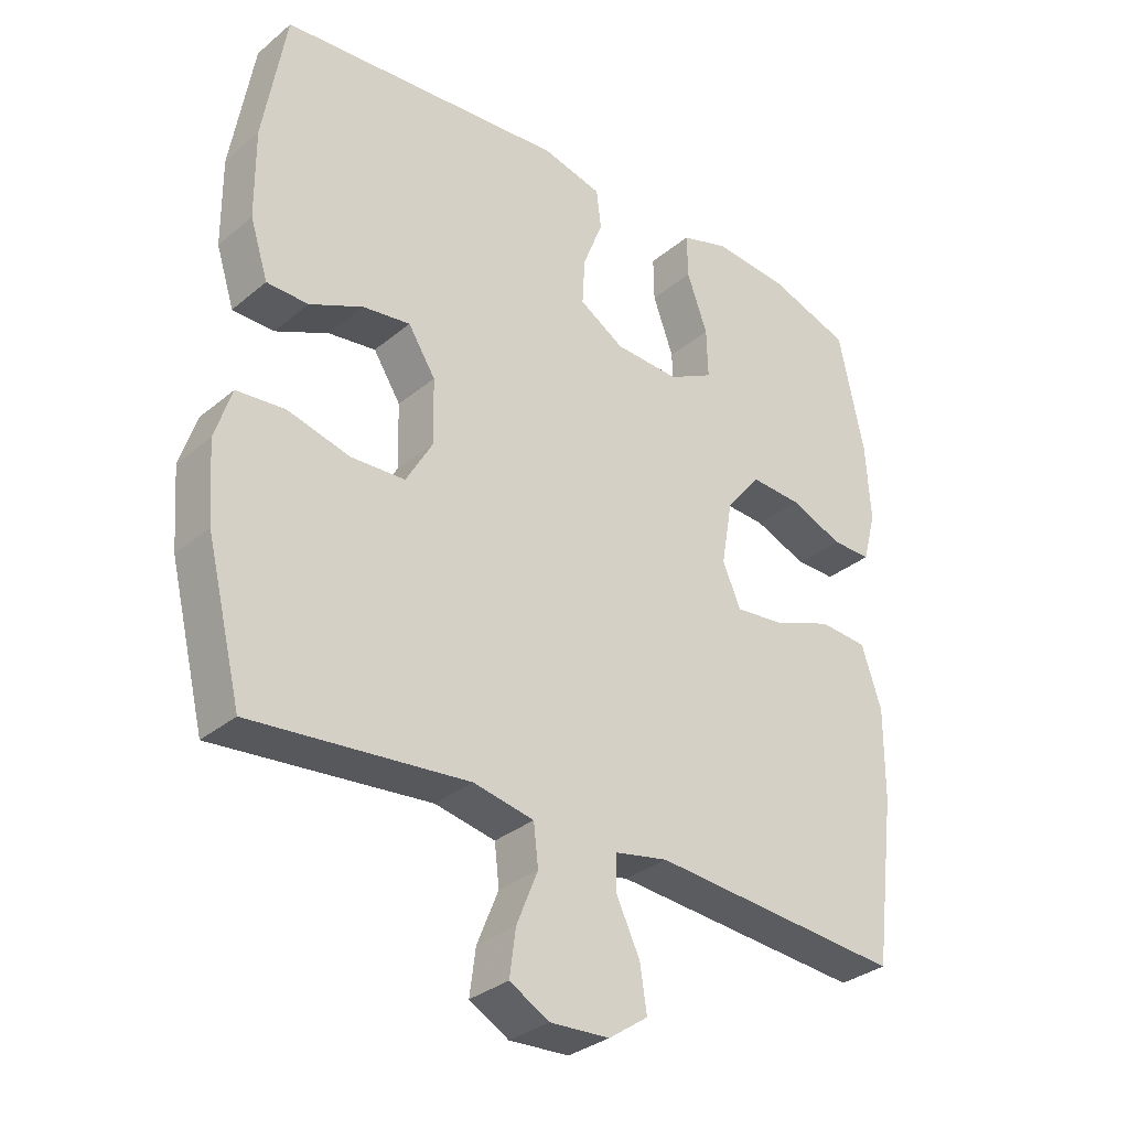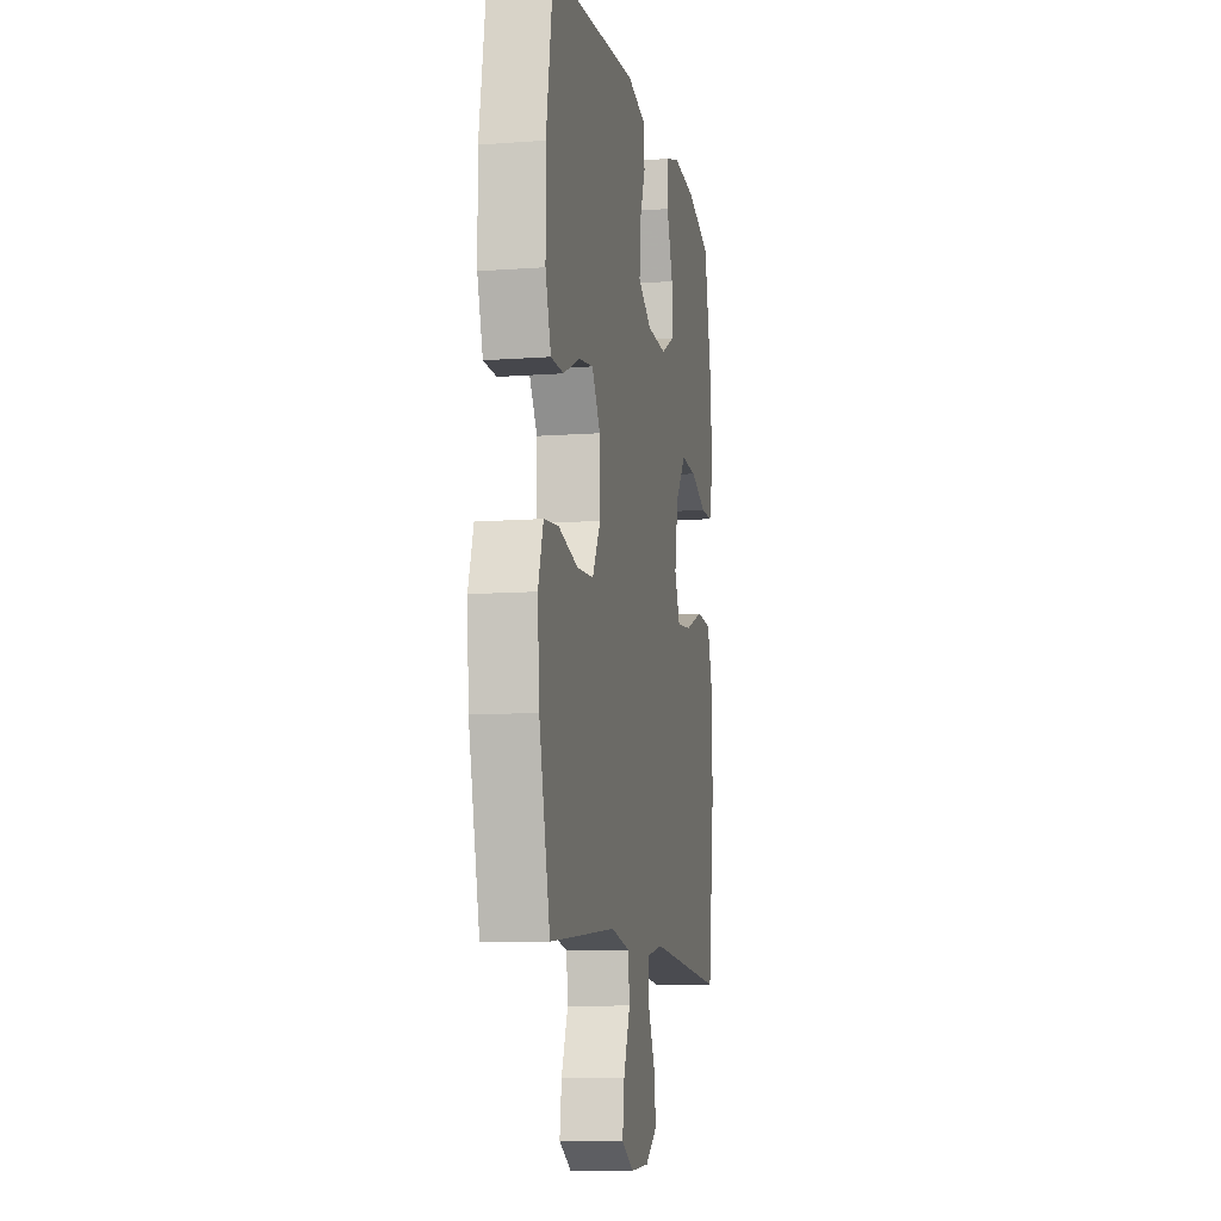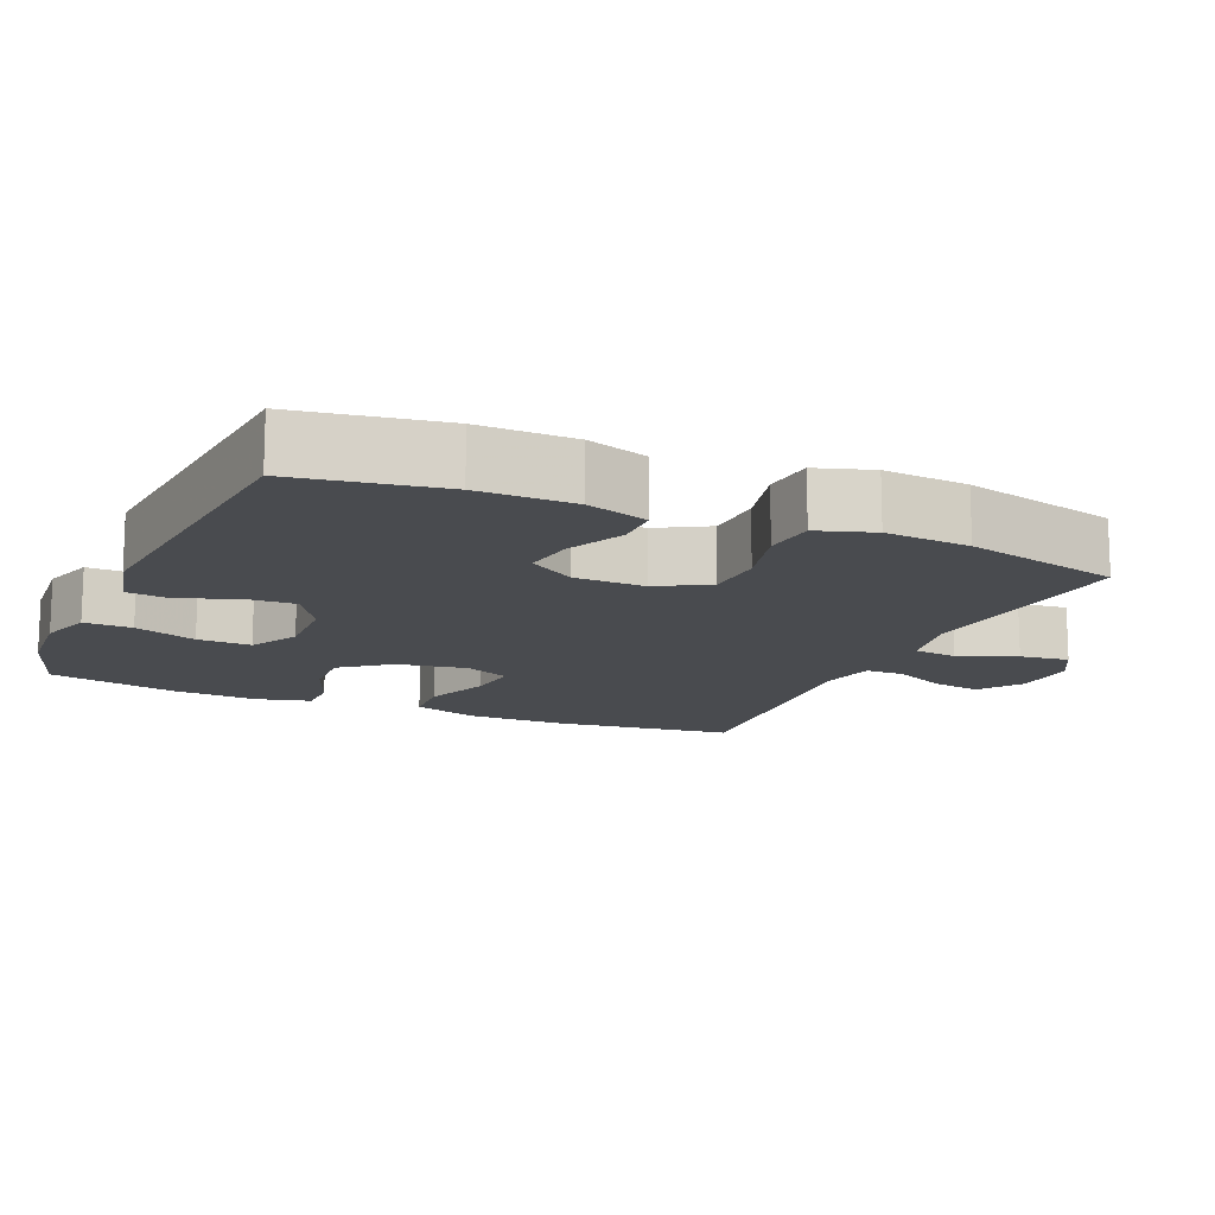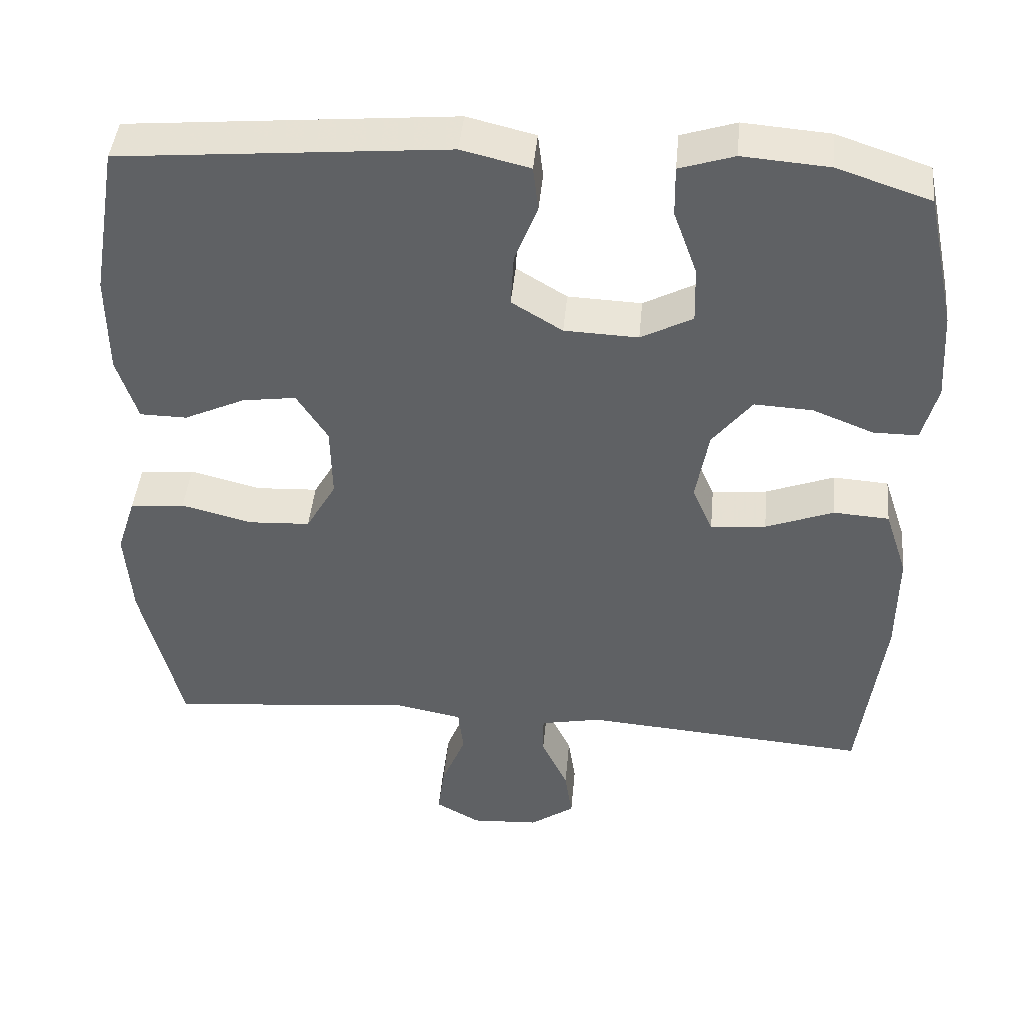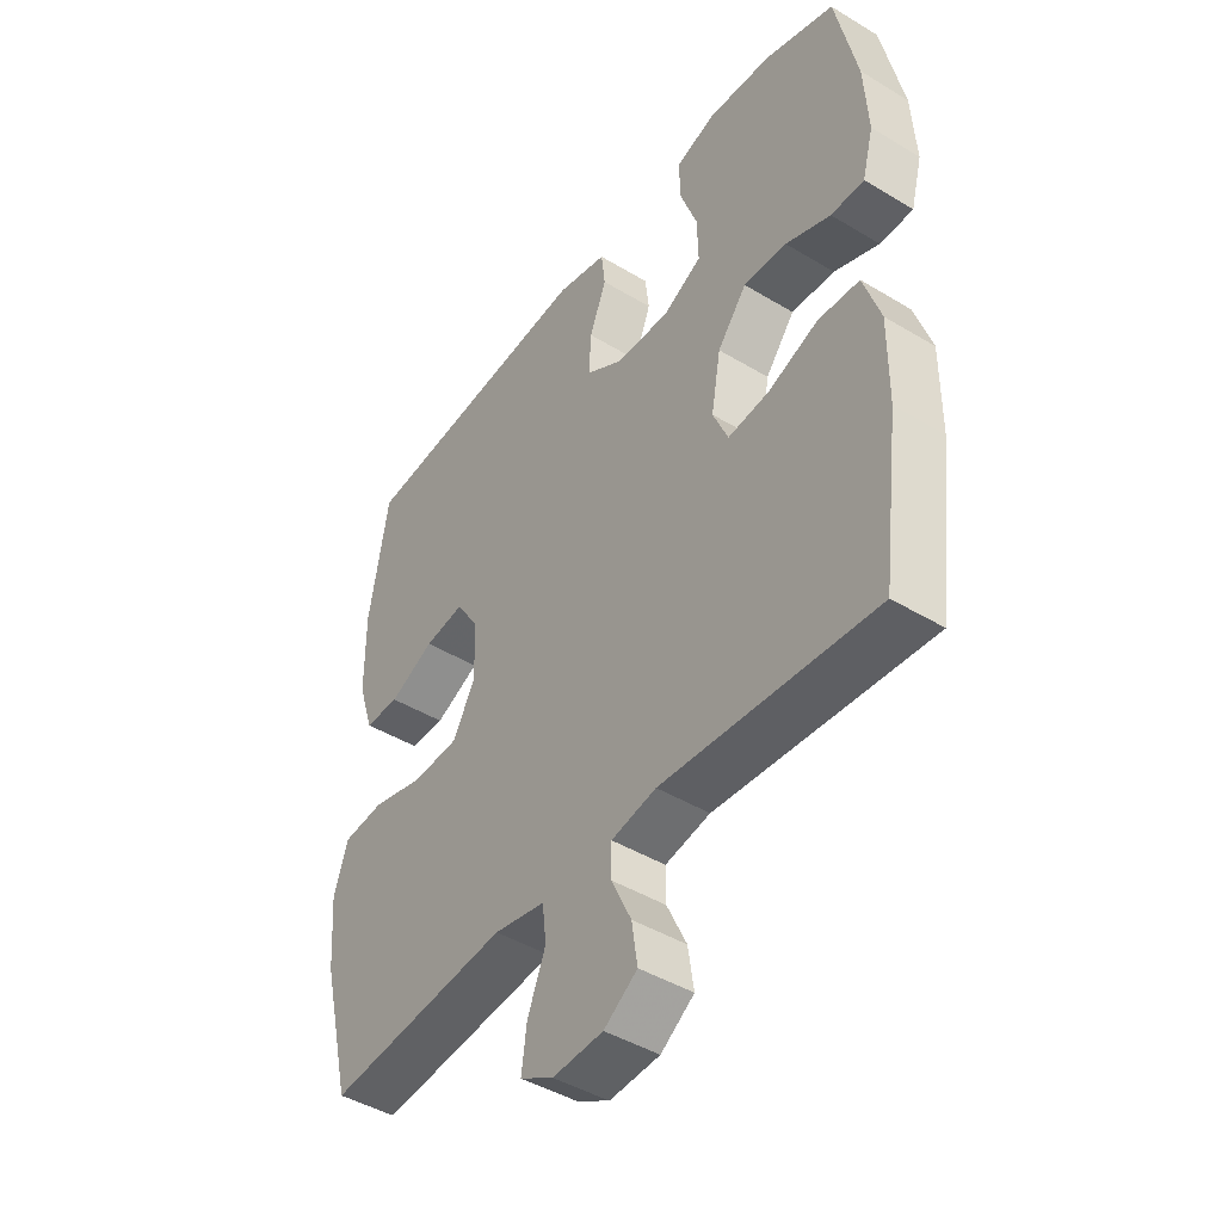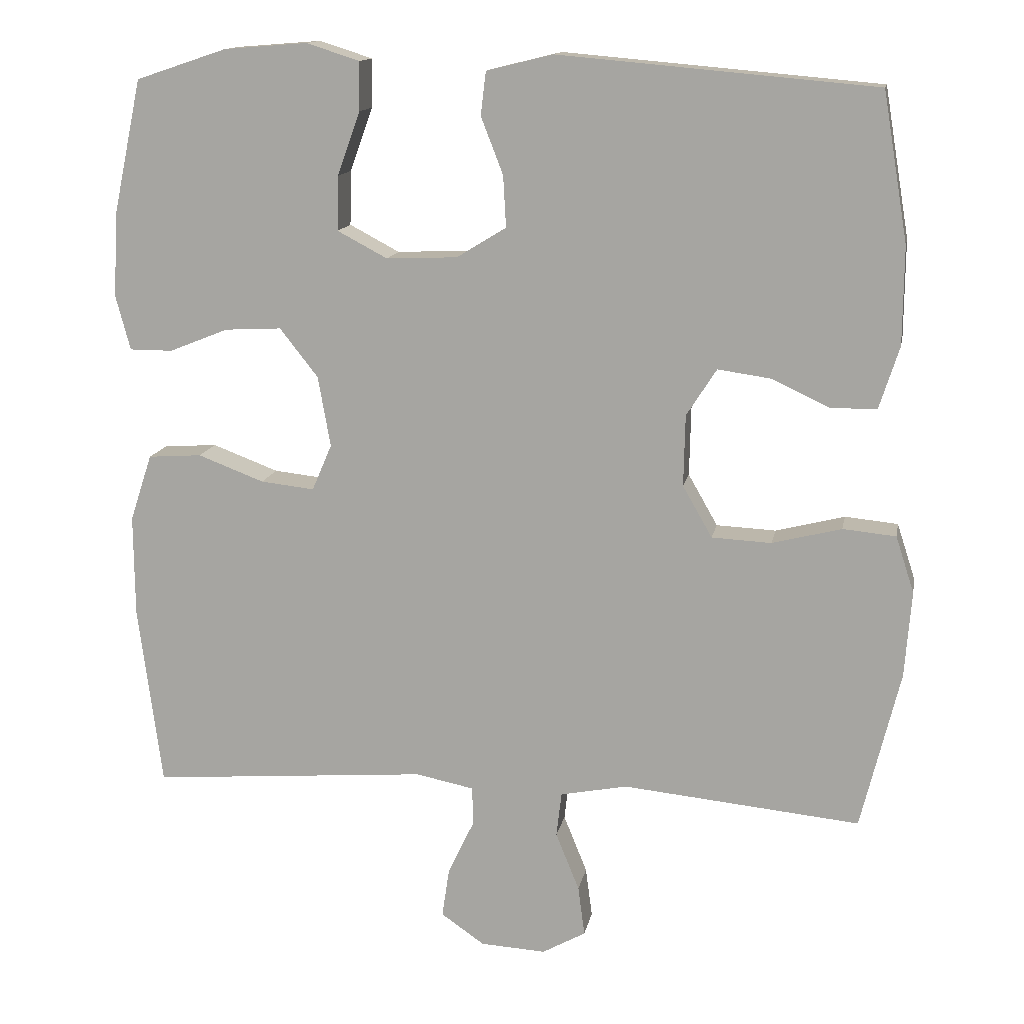
<metadata>
{"format":"obj","ext":"obj","renderer":"f3d","projection":"perspective","resolution":1024,"background":"white","views":[{"elev":-32.3,"azim":138.9,"up":"+Z"},{"elev":-10.0,"azim":100.9,"up":"+Z"},{"elev":-13.9,"azim":66.3,"up":"+Y"},{"elev":43.6,"azim":-174.7,"up":"+Z"},{"elev":-44.5,"azim":-125.2,"up":"+Z"},{"elev":13.7,"azim":10.6,"up":"+Z"}]}
</metadata>
<code>
v -0.5 0.07 -0.5
v -0.532 0.07 -0.252
v -0.533 0.07 -0.114
v -0.503 0.07 -0.023
v -0.43 0.07 -0.018
v -0.34 0.07 -0.052
v -0.267 0.07 -0.06
v -0.24 0.07 0.003
v -0.257 0.07 0.099
v -0.309 0.07 0.165
v -0.386 0.07 0.161
v -0.466 0.07 0.129
v -0.525 0.07 0.129
v -0.545 0.07 0.204
v -0.538 0.07 0.321
v -0.5 0.07 0.5
v -0.377 0.07 0.541
v -0.263 0.07 0.55
v -0.191 0.07 0.527
v -0.192 0.07 0.461
v -0.223 0.07 0.375
v -0.225 0.07 0.301
v -0.157 0.07 0.265
v -0.06 0.07 0.269
v 0.007 0.07 0.31
v 0.003 0.07 0.38
v -0.027 0.07 0.457
v -0.02 0.07 0.516
v 0.07 0.07 0.538
v 0.5 0.07 0.5
v 0.534 0.07 0.299
v 0.533 0.07 0.167
v 0.506 0.07 0.082
v 0.444 0.07 0.081
v 0.364 0.07 0.118
v 0.293 0.07 0.128
v 0.252 0.07 0.064
v 0.25 0.07 -0.033
v 0.29 0.07 -0.103
v 0.371 0.07 -0.107
v 0.465 0.07 -0.083
v 0.537 0.07 -0.09
v 0.562 0.07 -0.167
v 0.553 0.07 -0.284
v 0.5 0.07 -0.5
v 0.177 0.07 -0.468
v 0.086 0.07 -0.486
v 0.079 0.07 -0.547
v 0.111 0.07 -0.626
v 0.12 0.07 -0.694
v 0.061 0.07 -0.727
v -0.028 0.07 -0.722
v -0.087 0.07 -0.681
v -0.077 0.07 -0.614
v -0.042 0.07 -0.54
v -0.042 0.07 -0.486
v -0.122 0.07 -0.47
v -0.5 0 -0.5
v -0.532 0 -0.252
v -0.533 0 -0.114
v -0.503 0 -0.023
v -0.43 0 -0.018
v -0.34 0 -0.052
v -0.267 0 -0.06
v -0.24 0 0.003
v -0.257 0 0.099
v -0.309 0 0.165
v -0.386 0 0.161
v -0.466 0 0.129
v -0.525 0 0.129
v -0.545 0 0.204
v -0.538 0 0.321
v -0.5 0 0.5
v -0.377 0 0.541
v -0.263 0 0.55
v -0.191 0 0.527
v -0.192 0 0.461
v -0.223 0 0.375
v -0.225 0 0.301
v -0.157 0 0.265
v -0.06 0 0.269
v 0.007 0 0.31
v 0.003 0 0.38
v -0.027 0 0.457
v -0.02 0 0.516
v 0.07 0 0.538
v 0.5 0 0.5
v 0.534 0 0.299
v 0.533 0 0.167
v 0.506 0 0.082
v 0.444 0 0.081
v 0.364 0 0.118
v 0.293 0 0.128
v 0.252 0 0.064
v 0.25 0 -0.033
v 0.29 0 -0.103
v 0.371 0 -0.107
v 0.465 0 -0.083
v 0.537 0 -0.09
v 0.562 0 -0.167
v 0.553 0 -0.284
v 0.5 0 -0.5
v 0.177 0 -0.468
v 0.086 0 -0.486
v 0.079 0 -0.547
v 0.111 0 -0.626
v 0.12 0 -0.694
v 0.061 0 -0.727
v -0.028 0 -0.722
v -0.087 0 -0.681
v -0.077 0 -0.614
v -0.042 0 -0.54
v -0.042 0 -0.486
v -0.122 0 -0.47
f 53 54 55
f 52 53 55
f 51 52 55
f 50 51 55
f 49 50 55
f 48 49 55
f 47 48 55 56
f 46 47 56 57
f 44 45 46
f 43 44 46
f 42 43 46
f 41 42 46
f 40 41 46
f 39 40 46 57
f 33 34 35
f 32 33 35
f 31 32 35
f 30 31 35
f 29 30 35
f 28 29 35
f 27 28 35
f 26 27 35
f 25 26 35 36
f 24 25 36 37
f 19 20 21
f 18 19 21
f 17 18 21
f 16 17 21
f 15 16 21
f 14 15 21
f 13 14 21
f 12 13 21
f 11 12 21
f 10 11 21 22
f 9 10 22 23
f 4 5 6
f 3 4 6
f 2 3 6
f 1 2 6
f 57 1 6
f 57 6 7
f 57 7 8
f 39 57 8
f 38 39 8
f 24 37 38
f 23 24 38
f 9 23 38
f 8 9 38
f 112 111 110
f 112 110 109
f 112 109 108
f 112 108 107
f 112 107 106
f 112 106 105
f 113 112 105 104
f 114 113 104 103
f 103 102 101
f 103 101 100
f 103 100 99
f 103 99 98
f 103 98 97
f 114 103 97 96
f 92 91 90
f 92 90 89
f 92 89 88
f 92 88 87
f 92 87 86
f 92 86 85
f 92 85 84
f 92 84 83
f 93 92 83 82
f 94 93 82 81
f 78 77 76
f 78 76 75
f 78 75 74
f 78 74 73
f 78 73 72
f 78 72 71
f 78 71 70
f 78 70 69
f 78 69 68
f 79 78 68 67
f 80 79 67 66
f 63 62 61
f 63 61 60
f 63 60 59
f 63 59 58
f 63 58 114
f 64 63 114
f 65 64 114
f 65 114 96
f 65 96 95
f 95 94 81
f 95 81 80
f 95 80 66
f 95 66 65
f 1 58 59 2
f 2 59 60 3
f 3 60 61 4
f 4 61 62 5
f 5 62 63 6
f 6 63 64 7
f 7 64 65 8
f 8 65 66 9
f 9 66 67 10
f 10 67 68 11
f 11 68 69 12
f 12 69 70 13
f 13 70 71 14
f 14 71 72 15
f 15 72 73 16
f 16 73 74 17
f 17 74 75 18
f 18 75 76 19
f 19 76 77 20
f 20 77 78 21
f 21 78 79 22
f 22 79 80 23
f 23 80 81 24
f 24 81 82 25
f 25 82 83 26
f 26 83 84 27
f 27 84 85 28
f 28 85 86 29
f 29 86 87 30
f 30 87 88 31
f 31 88 89 32
f 32 89 90 33
f 33 90 91 34
f 34 91 92 35
f 35 92 93 36
f 36 93 94 37
f 37 94 95 38
f 38 95 96 39
f 39 96 97 40
f 40 97 98 41
f 41 98 99 42
f 42 99 100 43
f 43 100 101 44
f 44 101 102 45
f 45 102 103 46
f 46 103 104 47
f 47 104 105 48
f 48 105 106 49
f 49 106 107 50
f 50 107 108 51
f 51 108 109 52
f 52 109 110 53
f 53 110 111 54
f 54 111 112 55
f 55 112 113 56
f 56 113 114 57
f 57 114 58 1

</code>
